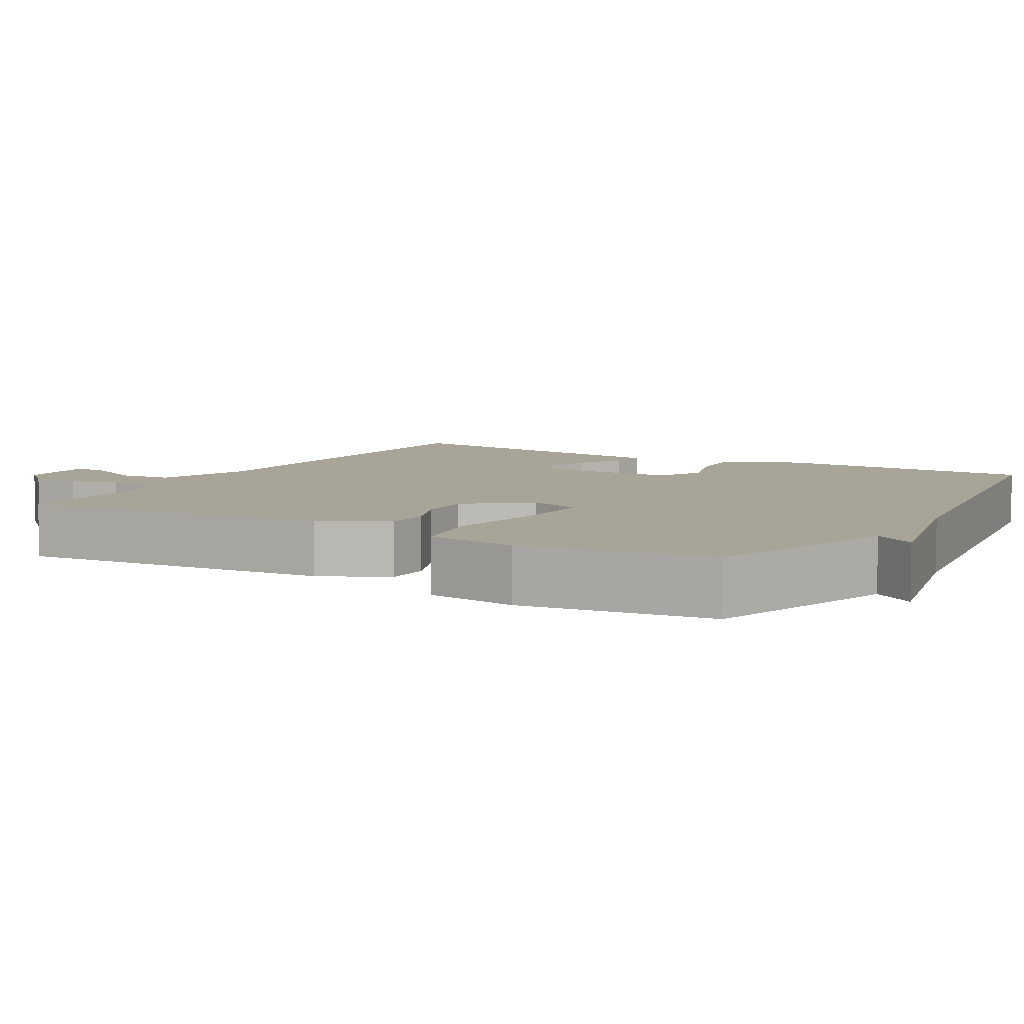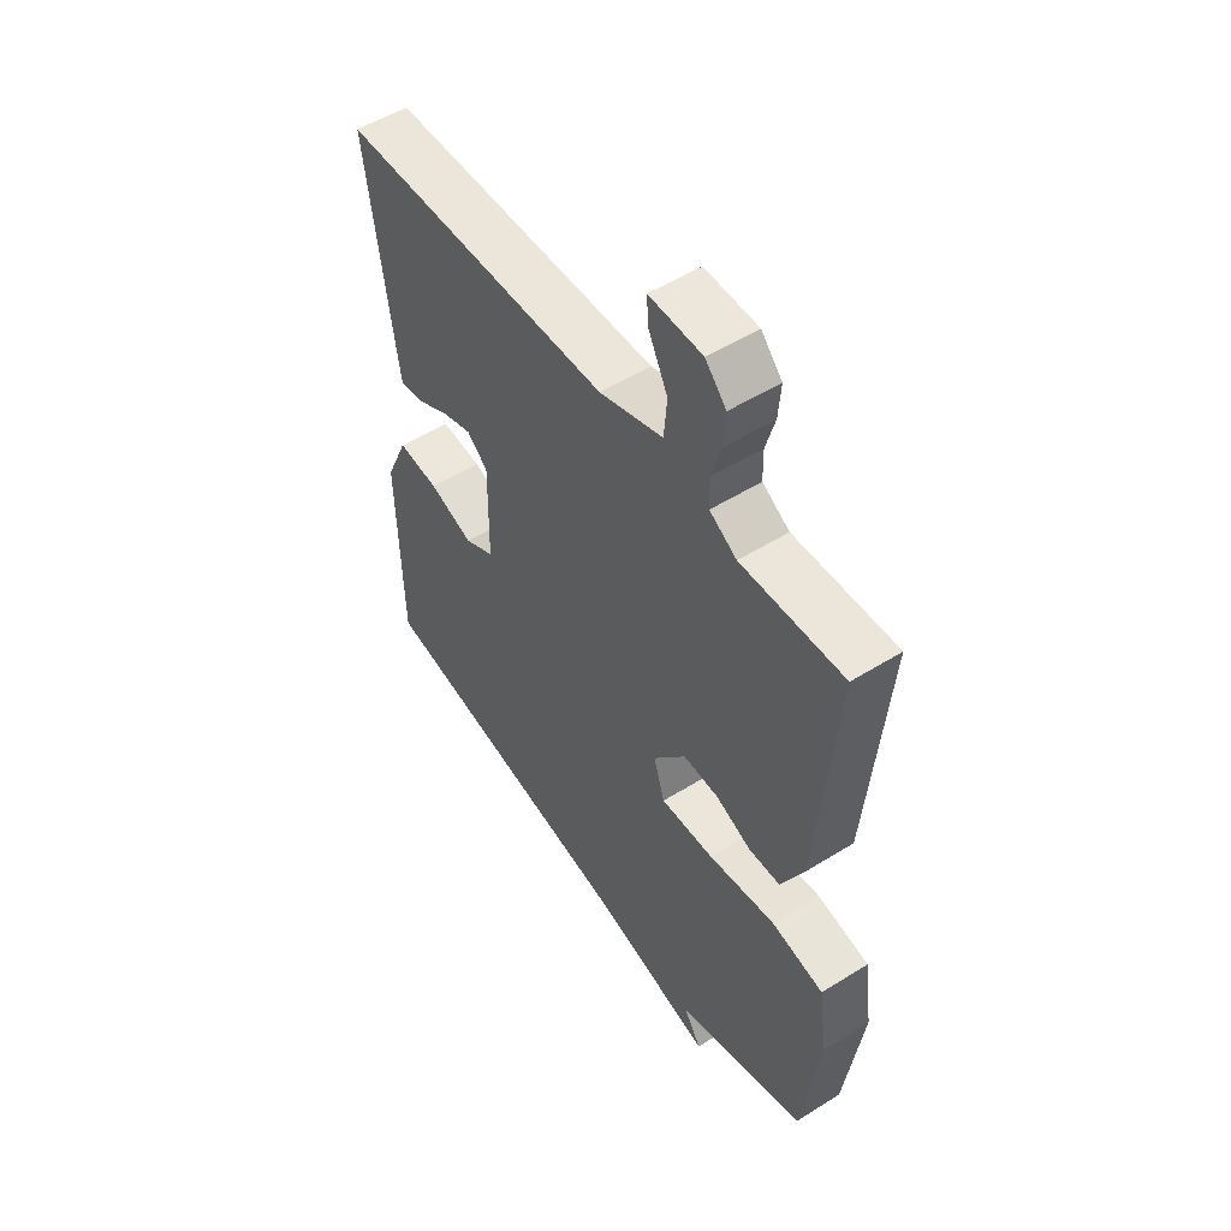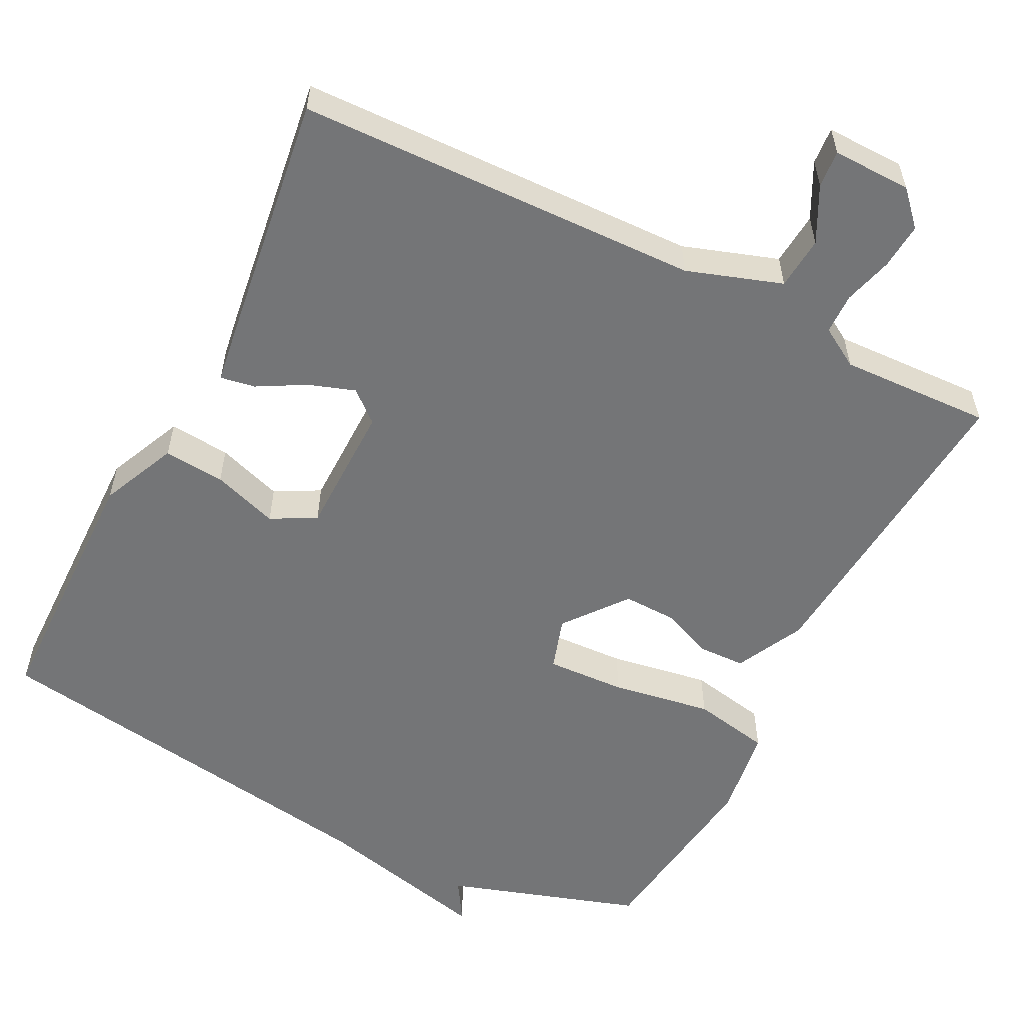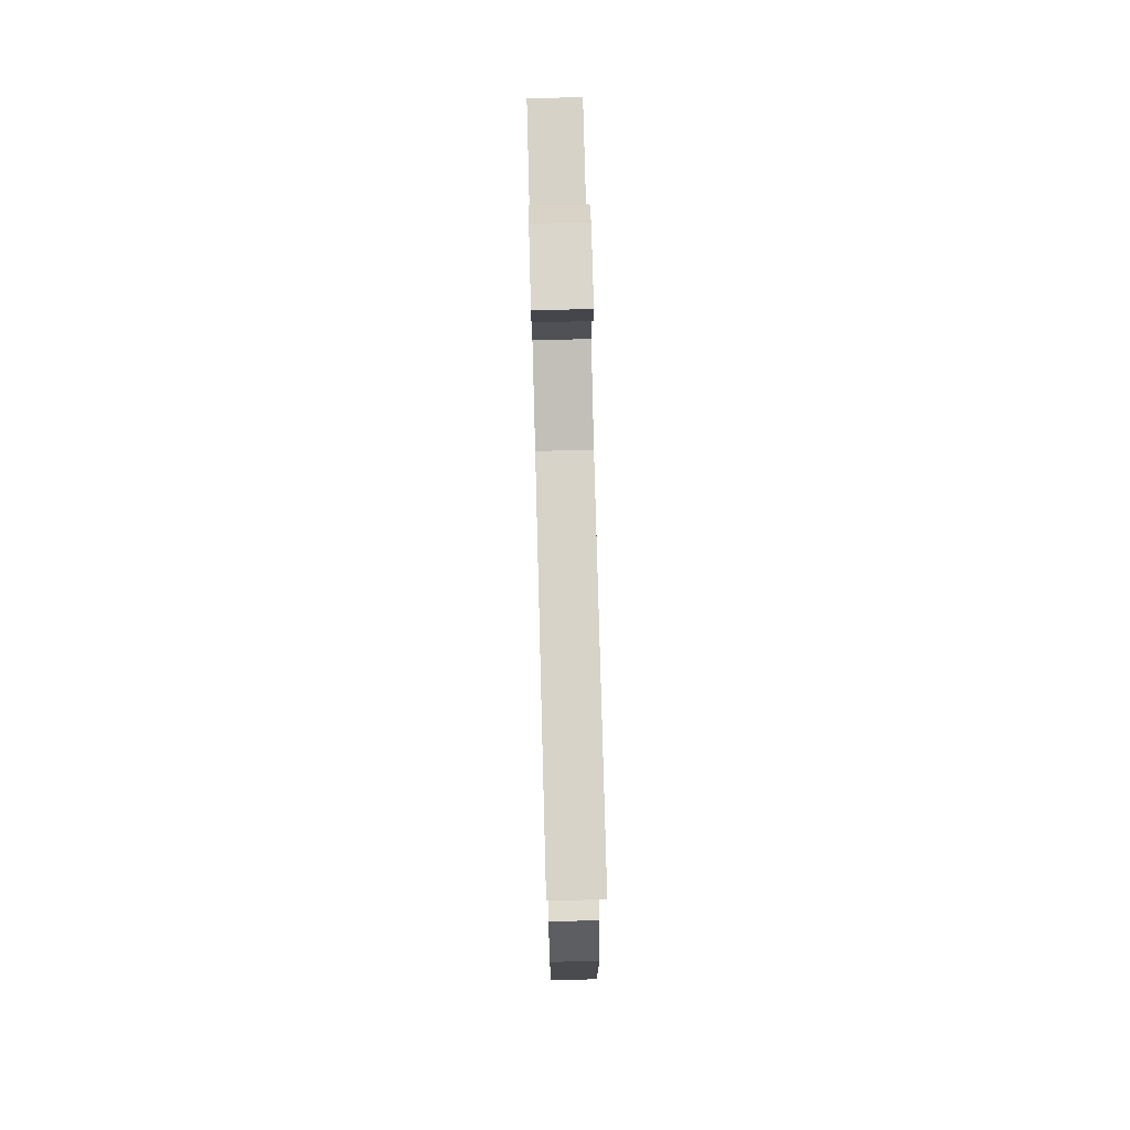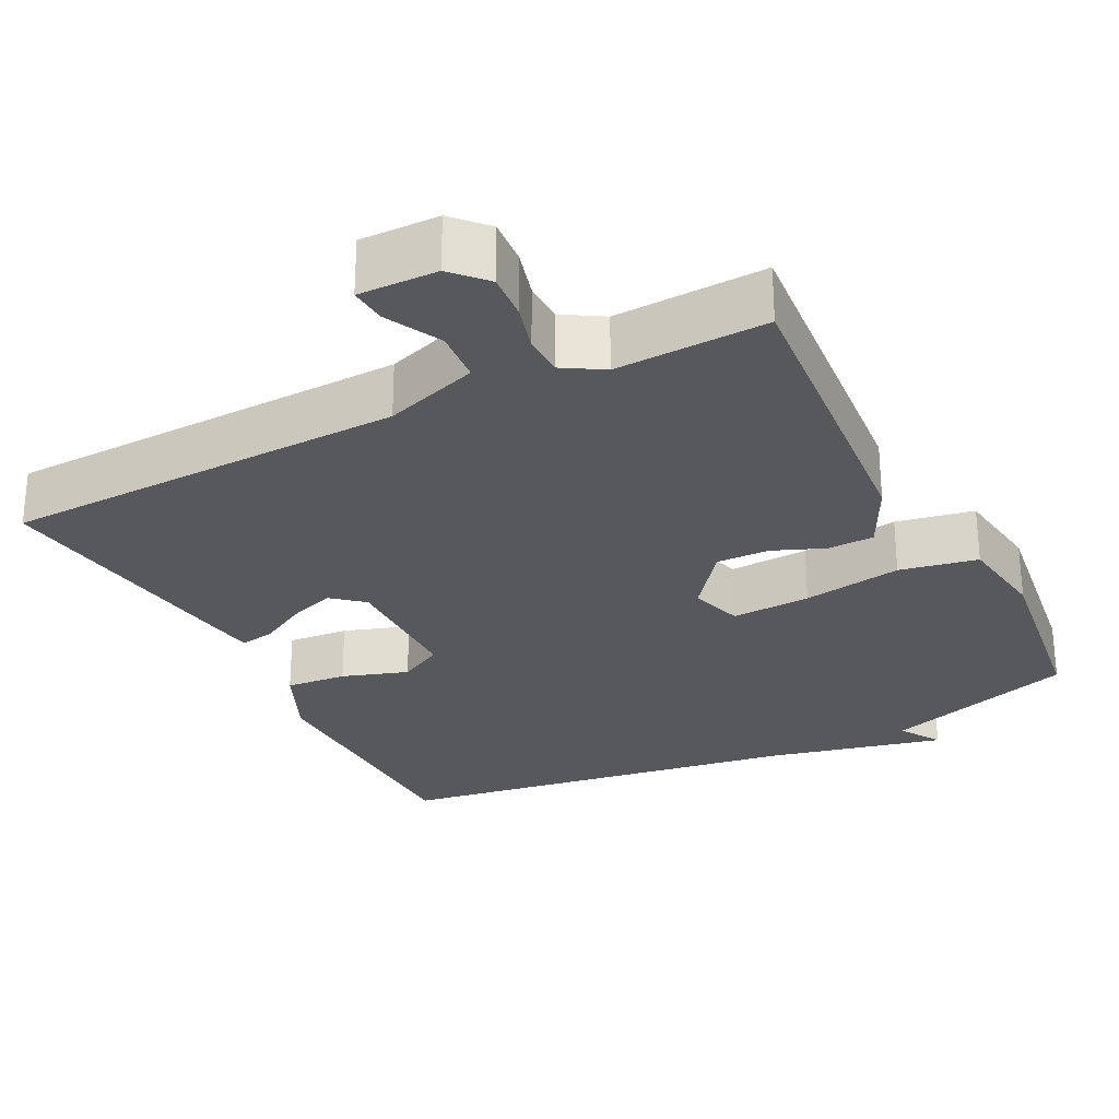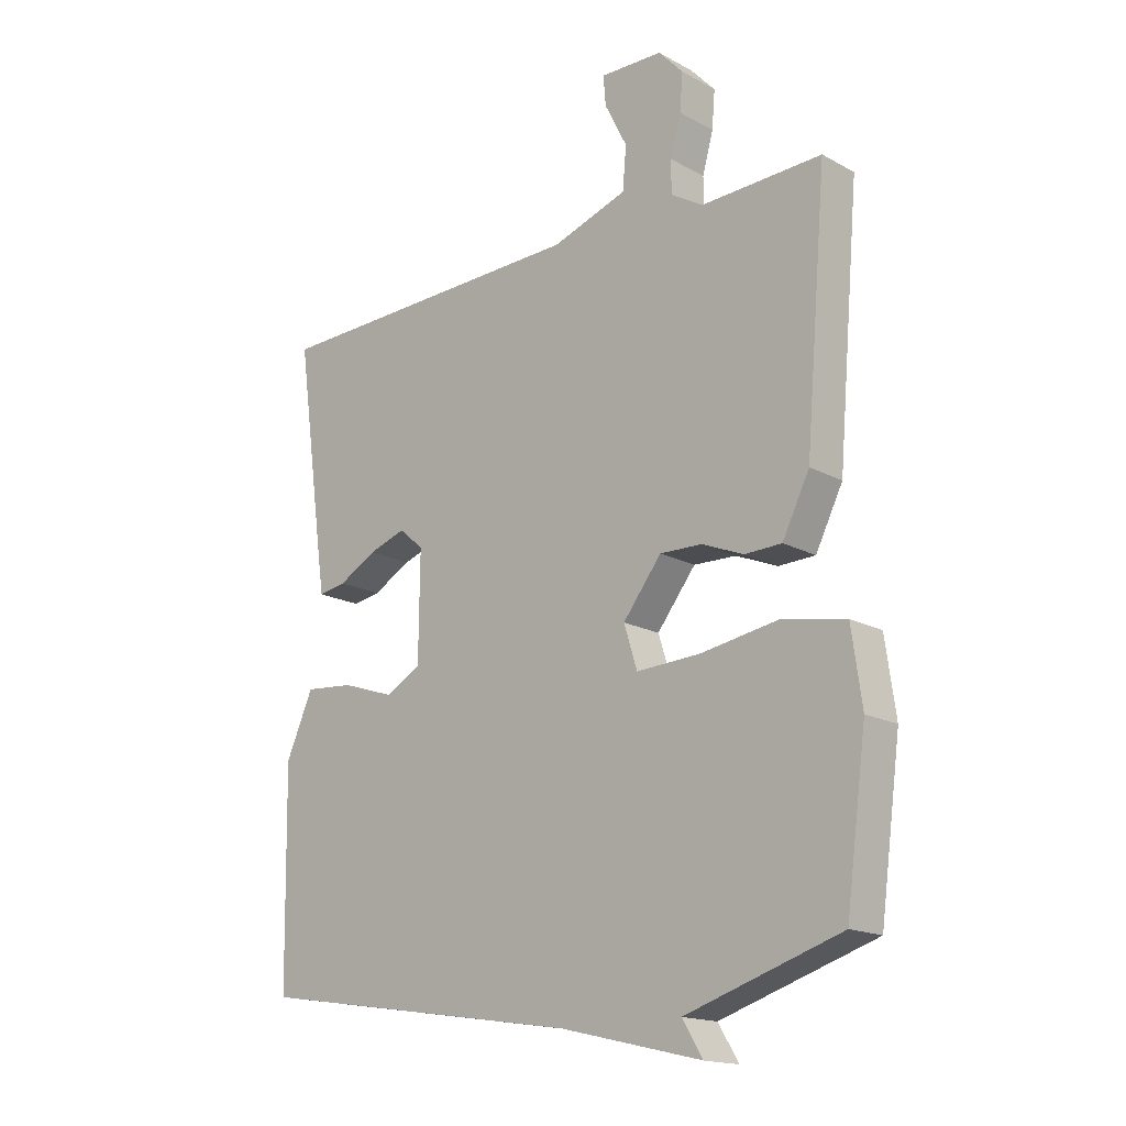
<metadata>
{"format":"obj","ext":"obj","renderer":"f3d","projection":"perspective","resolution":1024,"background":"white","views":[{"elev":7.0,"azim":120.2,"up":"+Y"},{"elev":52.8,"azim":56.2,"up":"+Z"},{"elev":-56.5,"azim":-26.9,"up":"+Y"},{"elev":75.2,"azim":-91.5,"up":"+Z"},{"elev":-27.7,"azim":27.0,"up":"+Y"},{"elev":-16.8,"azim":42.5,"up":"+Z"}]}
</metadata>
<code>
v -0.5 0.07 -0.5
v -0.506 0.07 -0.152
v -0.461 0.07 -0.051
v -0.38 0.07 -0.058
v -0.293 0.07 -0.087
v -0.234 0.07 -0.055
v -0.232 0.07 0.121
v -0.273 0.07 0.156
v -0.334 0.07 0.135
v -0.397 0.07 0.1
v -0.443 0.07 0.092
v -0.452 0.07 0.152
v -0.5 0.07 0.5
v 0.034 0.07 0.515
v 0.159 0.07 0.557
v 0.165 0.07 0.627
v 0.128 0.07 0.7
v 0.124 0.07 0.749
v 0.228 0.07 0.747
v 0.269 0.07 0.703
v 0.264 0.07 0.642
v 0.246 0.07 0.578
v 0.247 0.07 0.524
v 0.3 0.07 0.492
v 0.5 0.07 0.5
v 0.464 0.07 0.081
v 0.419 0.07 -0.009
v 0.358 0.07 -0.011
v 0.289 0.07 0.017
v 0.219 0.07 0.019
v 0.155 0.07 -0.063
v 0.177 0.07 -0.133
v 0.282 0.07 -0.128
v 0.414 0.07 -0.106
v 0.517 0.07 -0.126
v 0.534 0.07 -0.247
v 0.5 0.07 -0.5
v 0.244 0.07 -0.583
v 0.278 0.07 -0.638
v 0.044 0.07 -0.583
v -0.5 0 -0.5
v -0.506 0 -0.152
v -0.461 0 -0.051
v -0.38 0 -0.058
v -0.293 0 -0.087
v -0.234 0 -0.055
v -0.232 0 0.121
v -0.273 0 0.156
v -0.334 0 0.135
v -0.397 0 0.1
v -0.443 0 0.092
v -0.452 0 0.152
v -0.5 0 0.5
v 0.034 0 0.515
v 0.159 0 0.557
v 0.165 0 0.627
v 0.128 0 0.7
v 0.124 0 0.749
v 0.228 0 0.747
v 0.269 0 0.703
v 0.264 0 0.642
v 0.246 0 0.578
v 0.247 0 0.524
v 0.3 0 0.492
v 0.5 0 0.5
v 0.464 0 0.081
v 0.419 0 -0.009
v 0.358 0 -0.011
v 0.289 0 0.017
v 0.219 0 0.019
v 0.155 0 -0.063
v 0.177 0 -0.133
v 0.282 0 -0.128
v 0.414 0 -0.106
v 0.517 0 -0.126
v 0.534 0 -0.247
v 0.5 0 -0.5
v 0.244 0 -0.583
v 0.278 0 -0.638
v 0.044 0 -0.583
f 38 39 40
f 38 40 1
f 37 38 1
f 36 37 1
f 35 36 1
f 34 35 1
f 33 34 1
f 32 33 1
f 31 32 1 2
f 30 31 2
f 27 28 29
f 26 27 29
f 25 26 29
f 24 25 29
f 23 24 29 30
f 22 23 30
f 20 21 22
f 19 20 22
f 18 19 22
f 17 18 22
f 16 17 22
f 15 16 22 30
f 14 15 30
f 12 13 14
f 11 12 14
f 10 11 14
f 9 10 14
f 8 9 14
f 7 8 14 30
f 6 7 30
f 5 6 30
f 2 3 4 5
f 2 5 30
f 80 79 78
f 41 80 78
f 41 78 77
f 41 77 76
f 41 76 75
f 41 75 74
f 41 74 73
f 41 73 72
f 42 41 72 71
f 42 71 70
f 69 68 67
f 69 67 66
f 69 66 65
f 69 65 64
f 70 69 64 63
f 70 63 62
f 62 61 60
f 62 60 59
f 62 59 58
f 62 58 57
f 62 57 56
f 70 62 56 55
f 70 55 54
f 54 53 52
f 54 52 51
f 54 51 50
f 54 50 49
f 54 49 48
f 70 54 48 47
f 70 47 46
f 70 46 45
f 45 44 43 42
f 70 45 42
f 1 41 42 2
f 2 42 43 3
f 3 43 44 4
f 4 44 45 5
f 5 45 46 6
f 6 46 47 7
f 7 47 48 8
f 8 48 49 9
f 9 49 50 10
f 10 50 51 11
f 11 51 52 12
f 12 52 53 13
f 13 53 54 14
f 14 54 55 15
f 15 55 56 16
f 16 56 57 17
f 17 57 58 18
f 18 58 59 19
f 19 59 60 20
f 20 60 61 21
f 21 61 62 22
f 22 62 63 23
f 23 63 64 24
f 24 64 65 25
f 25 65 66 26
f 26 66 67 27
f 27 67 68 28
f 28 68 69 29
f 29 69 70 30
f 30 70 71 31
f 31 71 72 32
f 32 72 73 33
f 33 73 74 34
f 34 74 75 35
f 35 75 76 36
f 36 76 77 37
f 37 77 78 38
f 38 78 79 39
f 39 79 80 40
f 40 80 41 1

</code>
